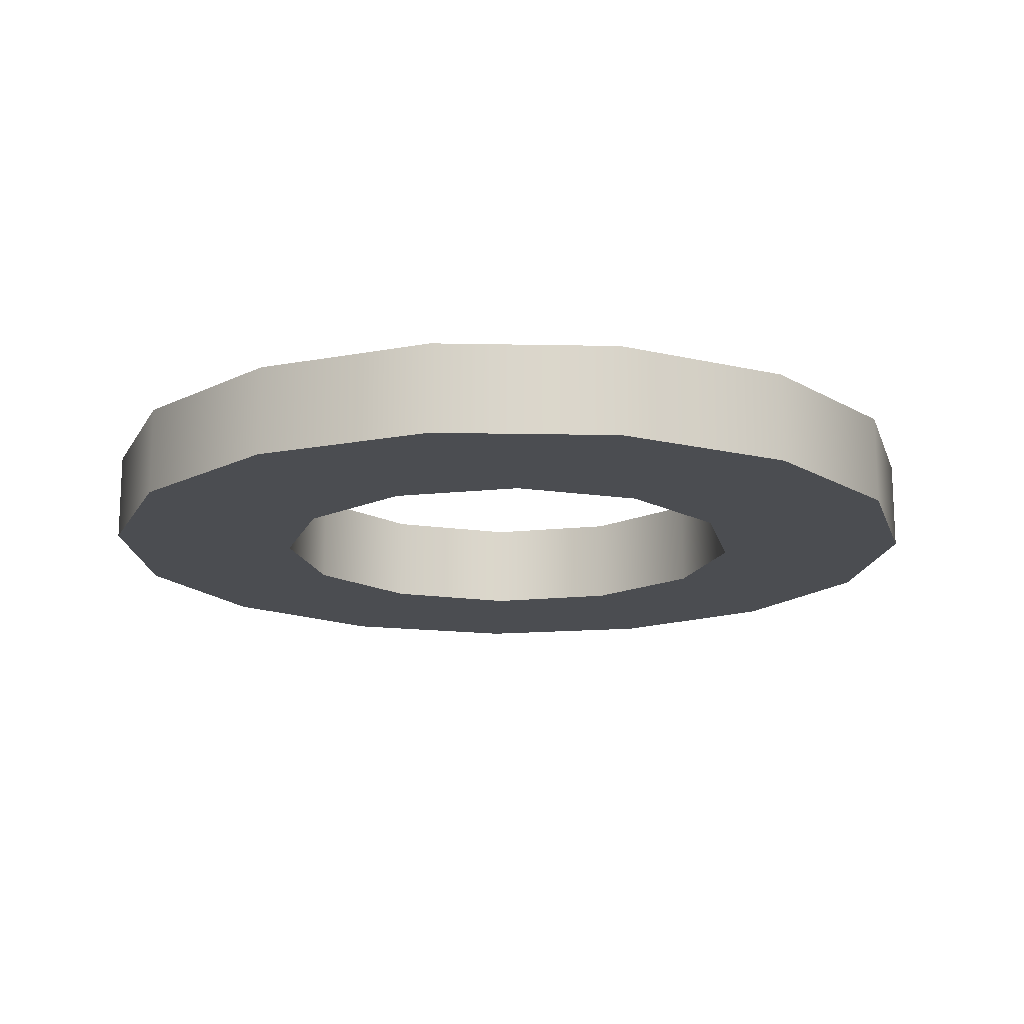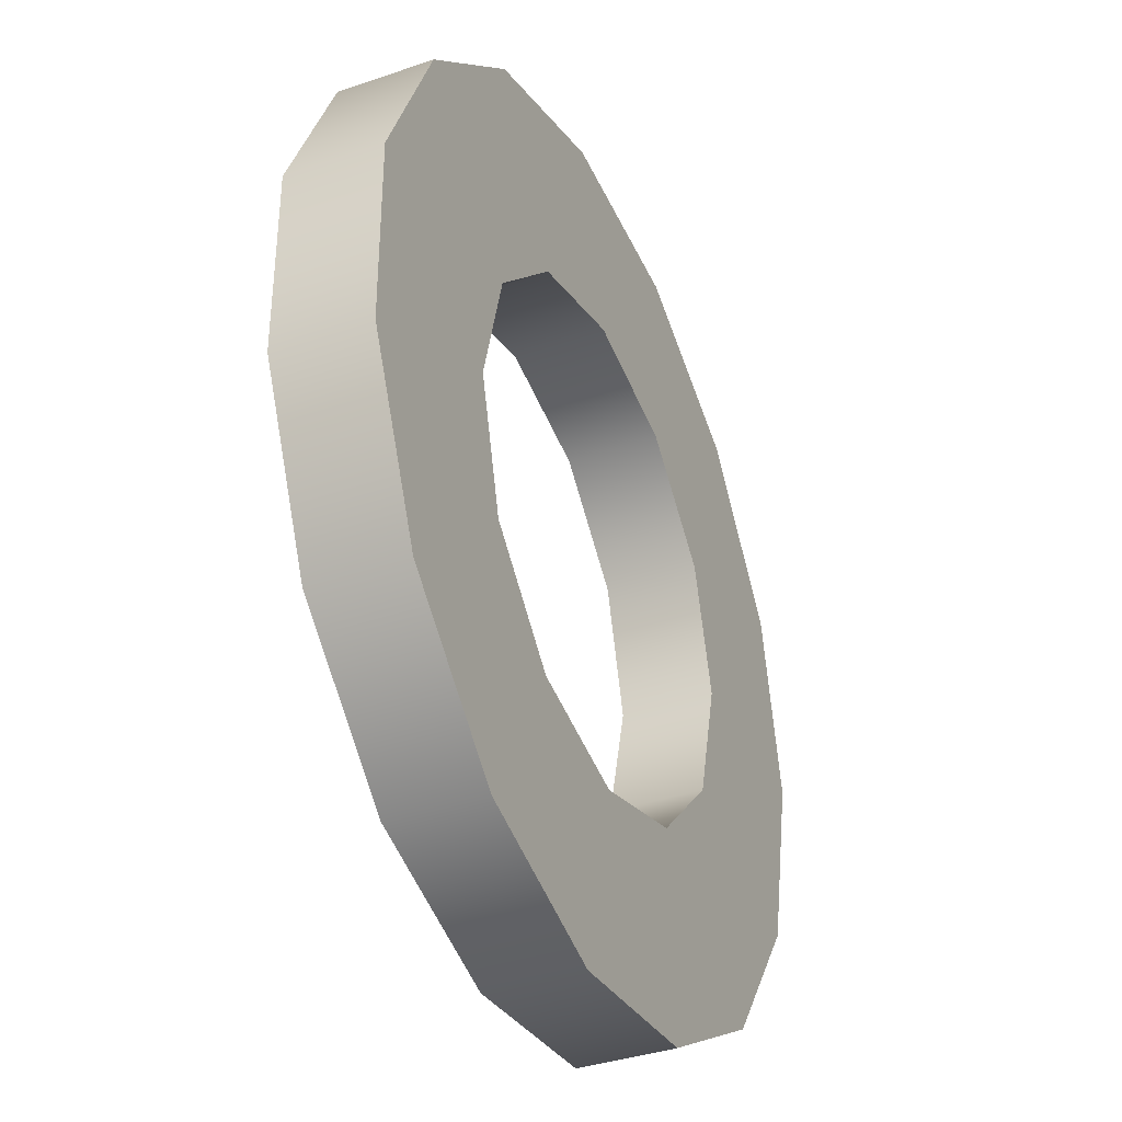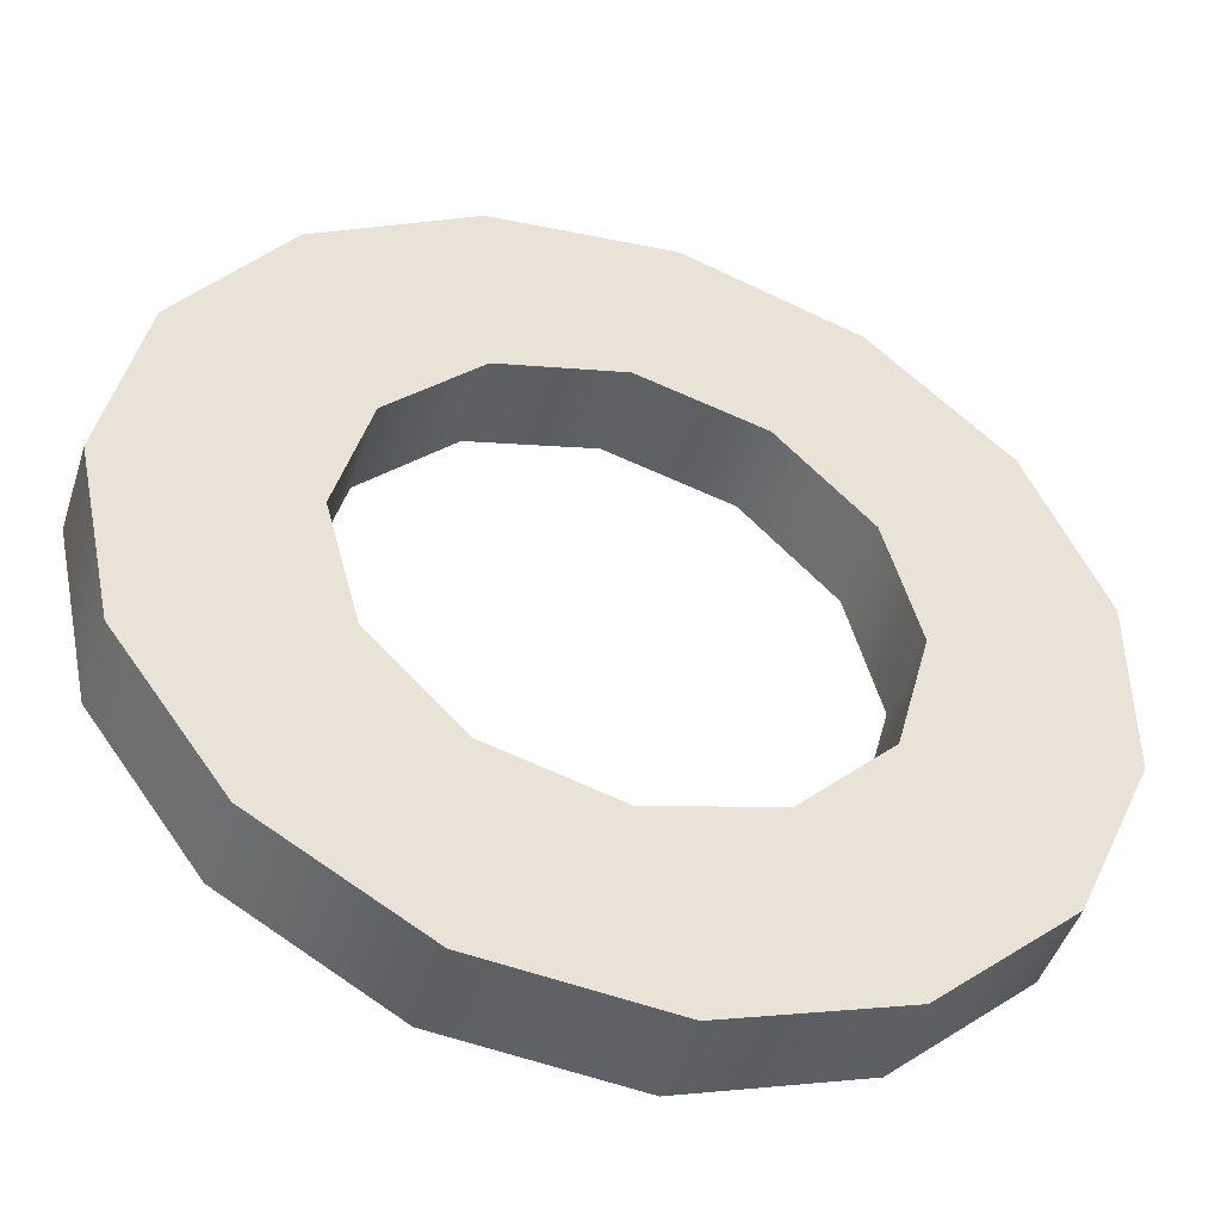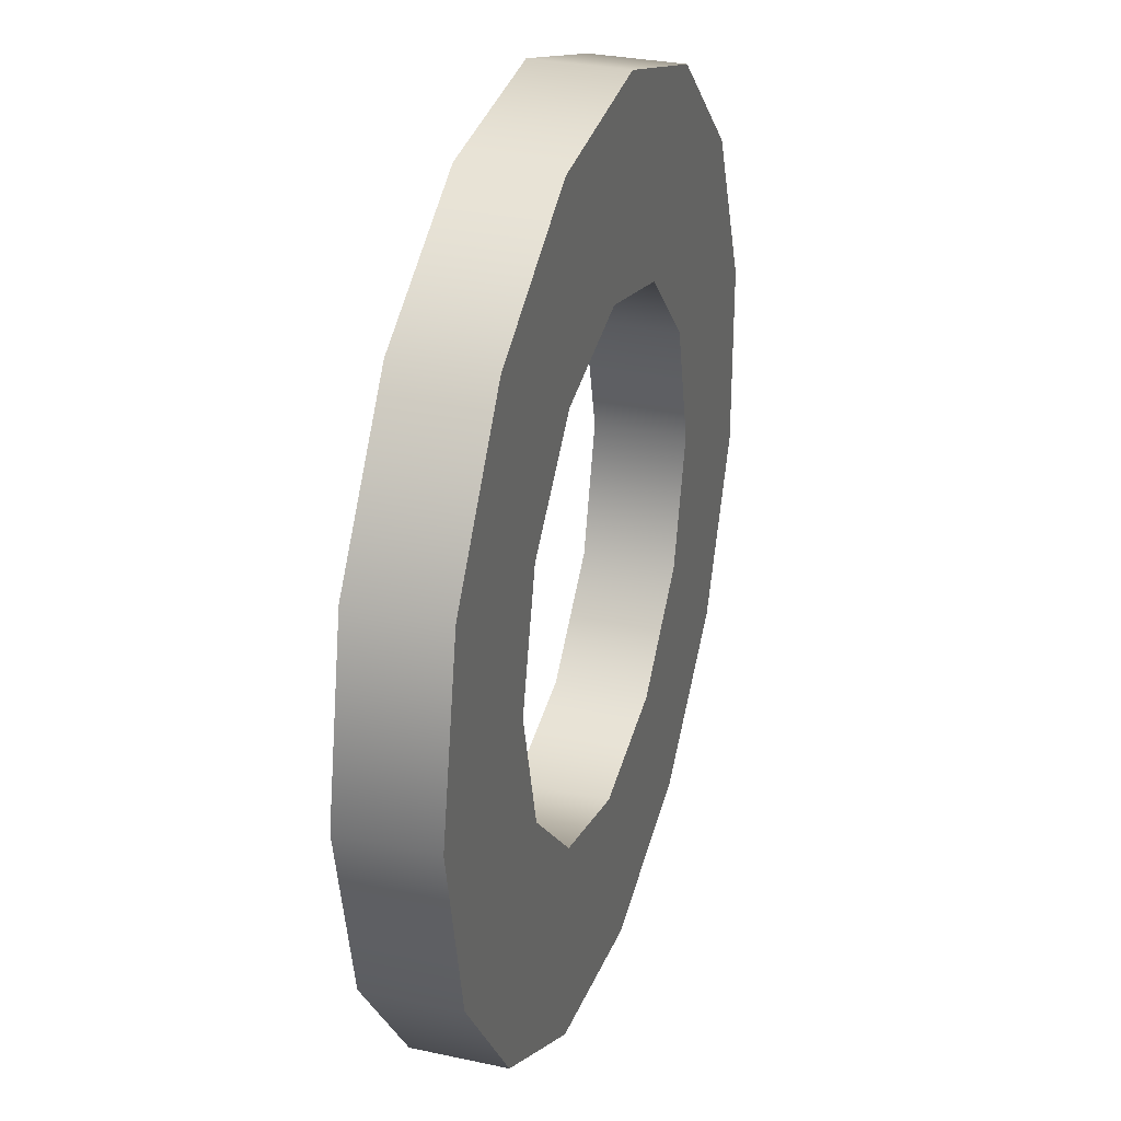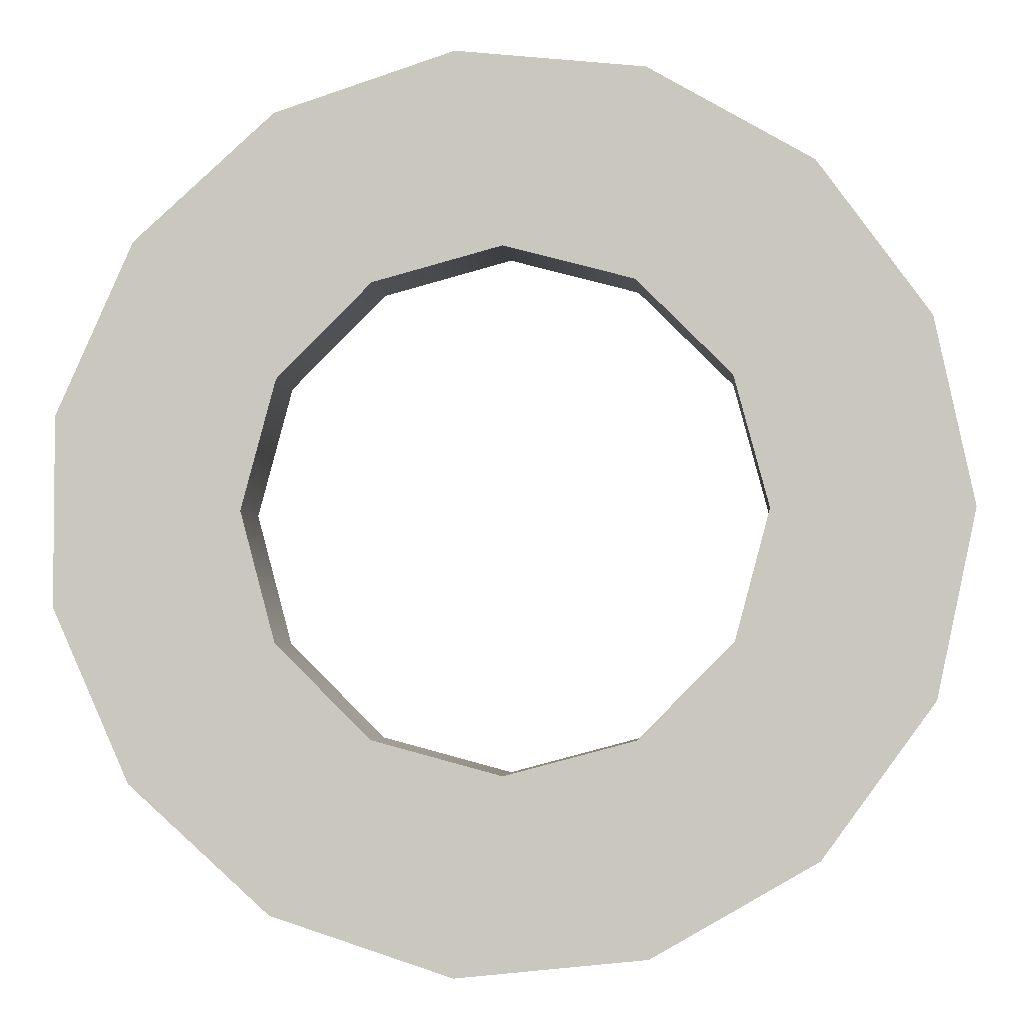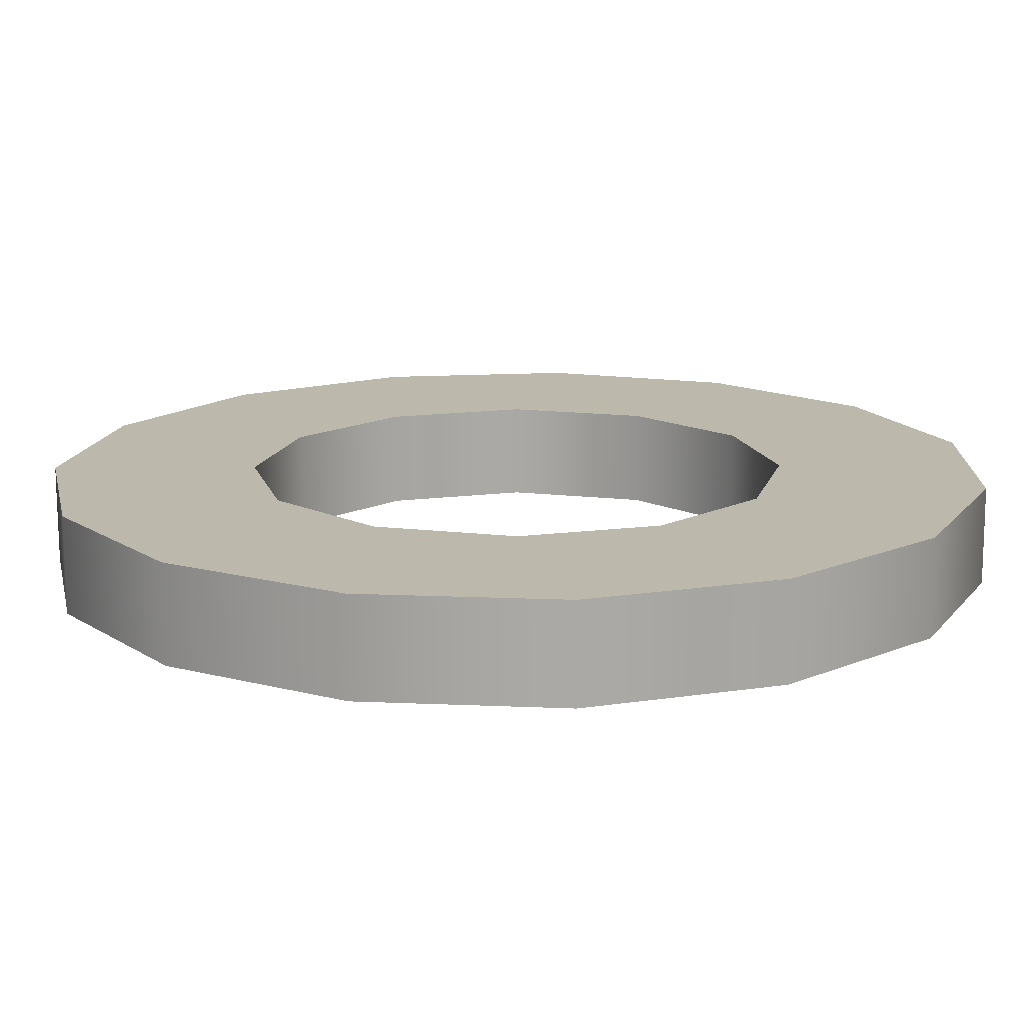
<metadata>
{"format":"obj","ext":"obj","renderer":"f3d","projection":"perspective","resolution":1024,"background":"white","views":[{"elev":-15.9,"azim":27.7,"up":"+Z"},{"elev":-37.0,"azim":-66.0,"up":"+Y"},{"elev":-46.1,"azim":162.5,"up":"+Y"},{"elev":30.6,"azim":107.3,"up":"+Y"},{"elev":-3.5,"azim":5.1,"up":"+Y"},{"elev":-75.1,"azim":-179.8,"up":"+Y"}]}
</metadata>
<code>
g Твердое тело1
v -21.52 -4.574 -2.25
v -21.52 -4.574 2.25
v -21.52 4.574 -2.25
v -21.52 4.574 2.25
v -17.8 -12.93 -2.25
v -17.8 -12.93 2.25
v -17.8 12.93 -2.25
v -17.8 12.93 2.25
v -12.5 0 -2.25
v -12.5 0 2.25
v -11 -19.05 -2.25
v -11 -19.05 2.25
v -11 19.05 -2.25
v -11 19.05 2.25
v -10.83 -6.25 -2.25
v -10.83 -6.25 2.25
v -10.83 6.25 -2.25
v -10.83 6.25 2.25
v -6.25 -10.83 -2.25
v -6.25 -10.83 2.25
v -6.25 10.83 -2.25
v -6.25 10.83 2.25
v -2.3 -21.88 -2.25
v -2.3 -21.88 2.25
v -2.3 21.88 -2.25
v -2.3 21.88 2.25
v 0 -12.5 -2.25
v 0 -12.5 2.25
v 0 12.5 -2.25
v 0 12.5 2.25
v 6.25 -10.83 -2.25
v 6.25 -10.83 2.25
v 6.25 10.83 -2.25
v 6.25 10.83 2.25
v 6.798 -20.92 -2.25
v 6.798 -20.92 2.25
v 6.798 20.92 -2.25
v 6.798 20.92 2.25
v 10.83 -6.25 -2.25
v 10.83 -6.25 2.25
v 10.83 6.25 -2.25
v 10.83 6.25 2.25
v 12.5 0 -2.25
v 12.5 0 2.25
v 14.72 -16.35 -2.25
v 14.72 -16.35 2.25
v 14.72 16.35 -2.25
v 14.72 16.35 2.25
v 20.1 -8.948 -2.25
v 20.1 -8.948 2.25
v 20.1 8.948 -2.25
v 20.1 8.948 2.25
v 22 0 -2.25
v 22 0 2.25
f 51 53 43
f 43 53 49
f 43 49 39
f 39 49 45
f 39 45 31
f 31 45 35
f 31 35 27
f 27 35 23
f 27 23 19
f 19 23 11
f 19 11 5
f 19 5 15
f 15 5 1
f 15 1 9
f 9 1 3
f 9 3 17
f 17 3 7
f 17 7 21
f 21 7 13
f 21 13 25
f 21 25 29
f 29 25 37
f 29 37 33
f 33 37 47
f 33 47 41
f 41 47 51
f 41 51 43
f 39 40 43
f 43 40 44
f 43 44 41
f 41 44 42
f 41 42 34
f 39 31 40
f 40 31 32
f 32 31 27
f 32 27 28
f 28 27 19
f 28 19 20
f 20 19 15
f 20 15 16
f 16 15 9
f 16 9 10
f 10 9 17
f 10 17 18
f 18 17 21
f 18 21 22
f 22 21 29
f 22 29 30
f 30 29 33
f 30 33 34
f 34 33 41
f 51 54 53
f 53 54 50
f 53 50 49
f 49 50 46
f 49 46 45
f 45 46 36
f 45 36 35
f 35 36 24
f 35 24 23
f 23 24 12
f 23 12 11
f 11 12 6
f 11 6 5
f 5 6 2
f 5 2 1
f 1 2 4
f 1 4 3
f 3 4 8
f 3 8 7
f 7 8 14
f 7 14 13
f 13 14 26
f 13 26 25
f 25 26 38
f 25 38 37
f 37 38 48
f 37 48 47
f 47 48 52
f 47 52 51
f 51 52 54
f 50 54 44
f 44 54 52
f 44 52 42
f 42 52 48
f 42 48 34
f 34 48 38
f 34 38 30
f 30 38 26
f 30 26 22
f 22 26 14
f 22 14 8
f 22 8 18
f 18 8 4
f 18 4 10
f 10 4 2
f 10 2 16
f 16 2 6
f 16 6 20
f 20 6 12
f 20 12 24
f 20 24 28
f 28 24 36
f 28 36 32
f 32 36 46
f 32 46 40
f 40 46 50
f 40 50 44

</code>
